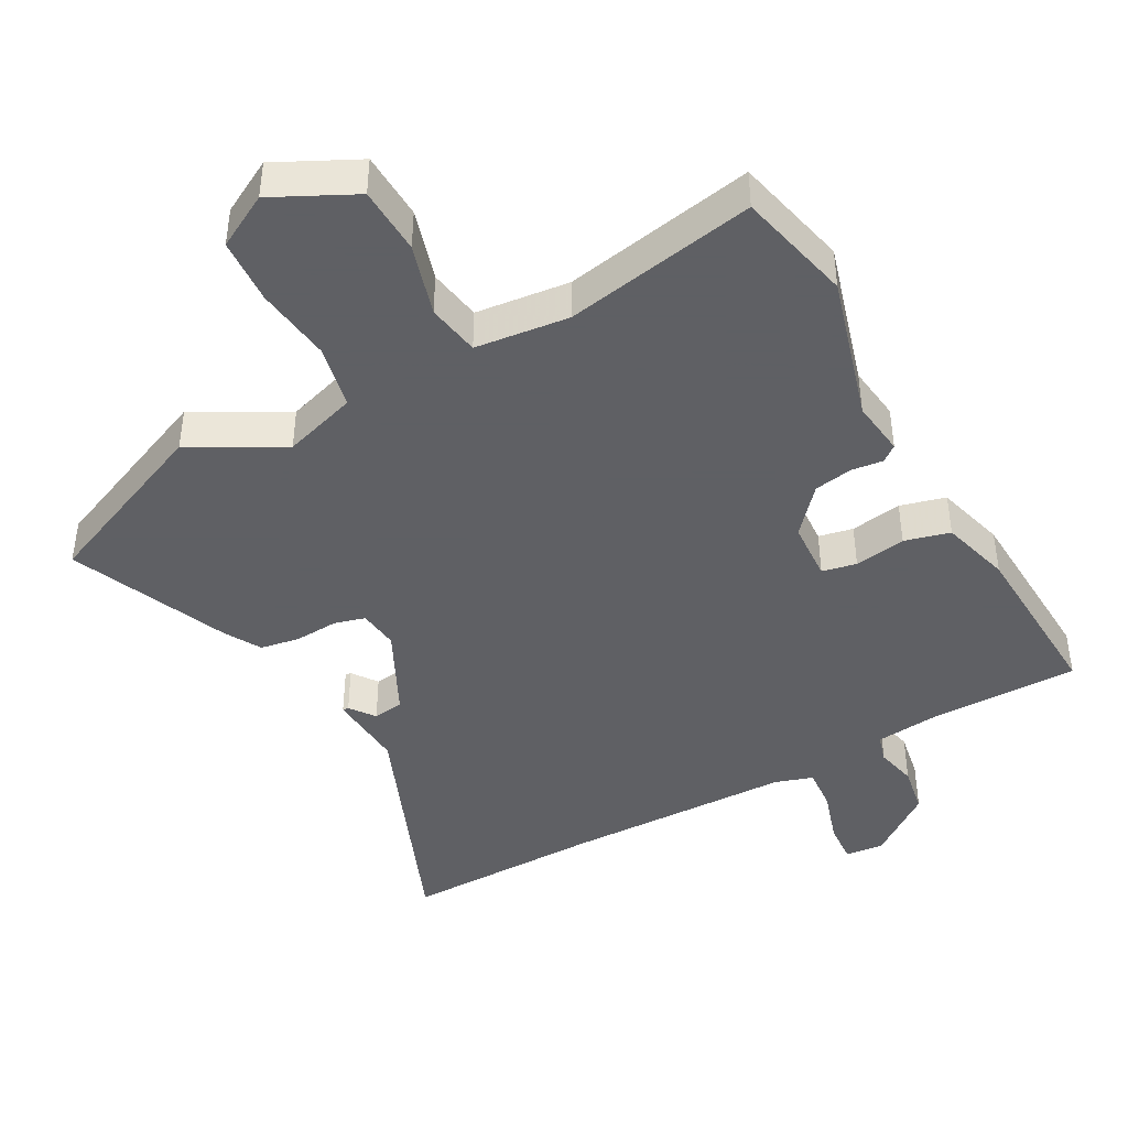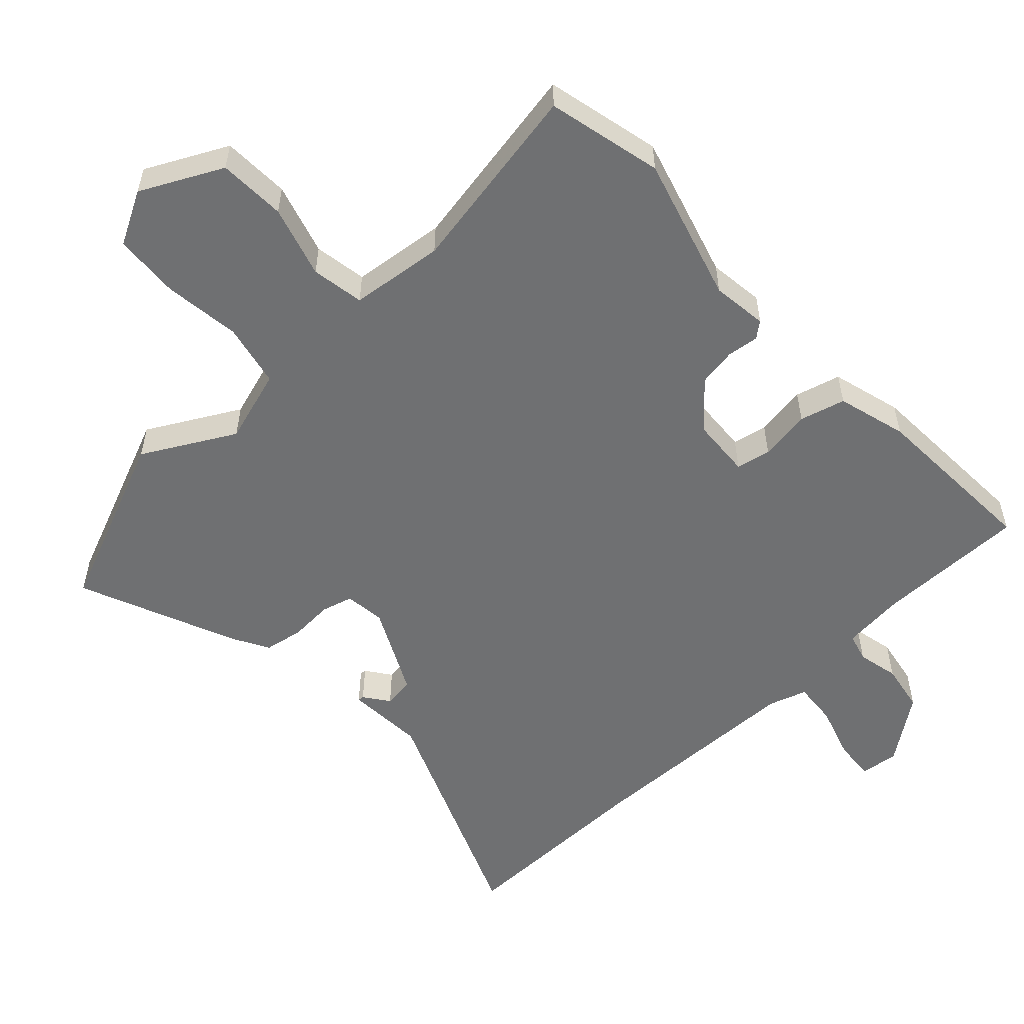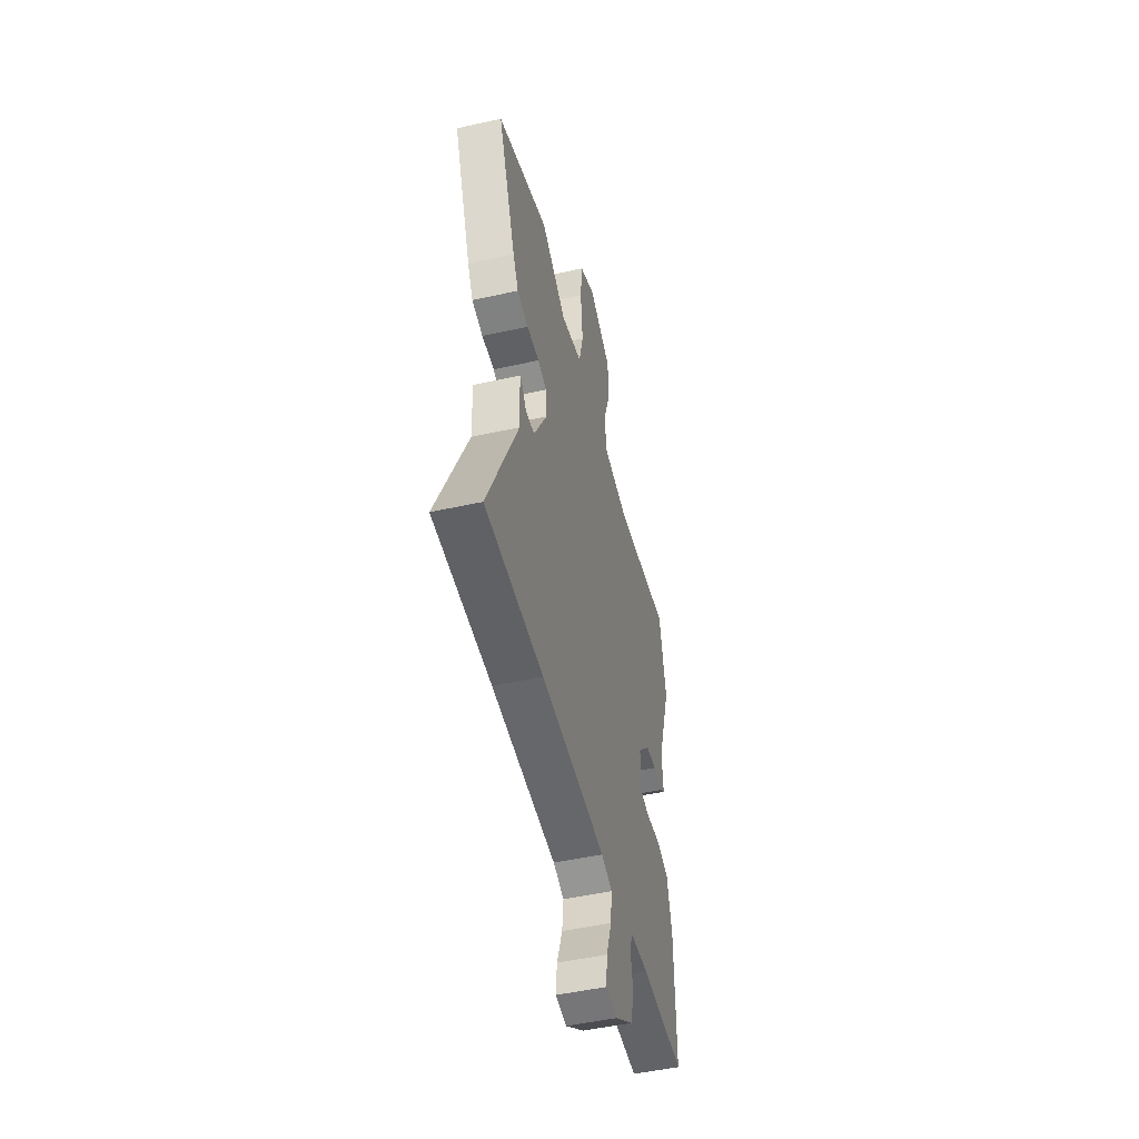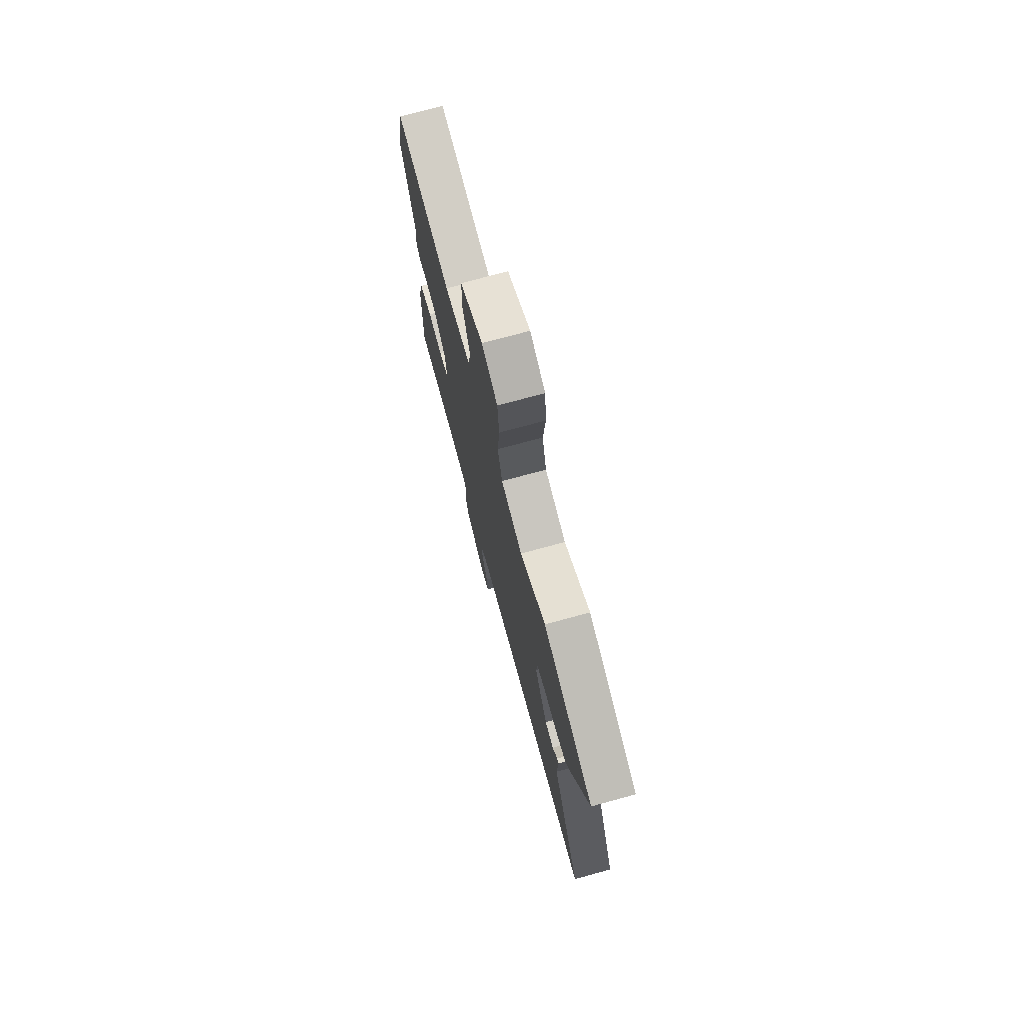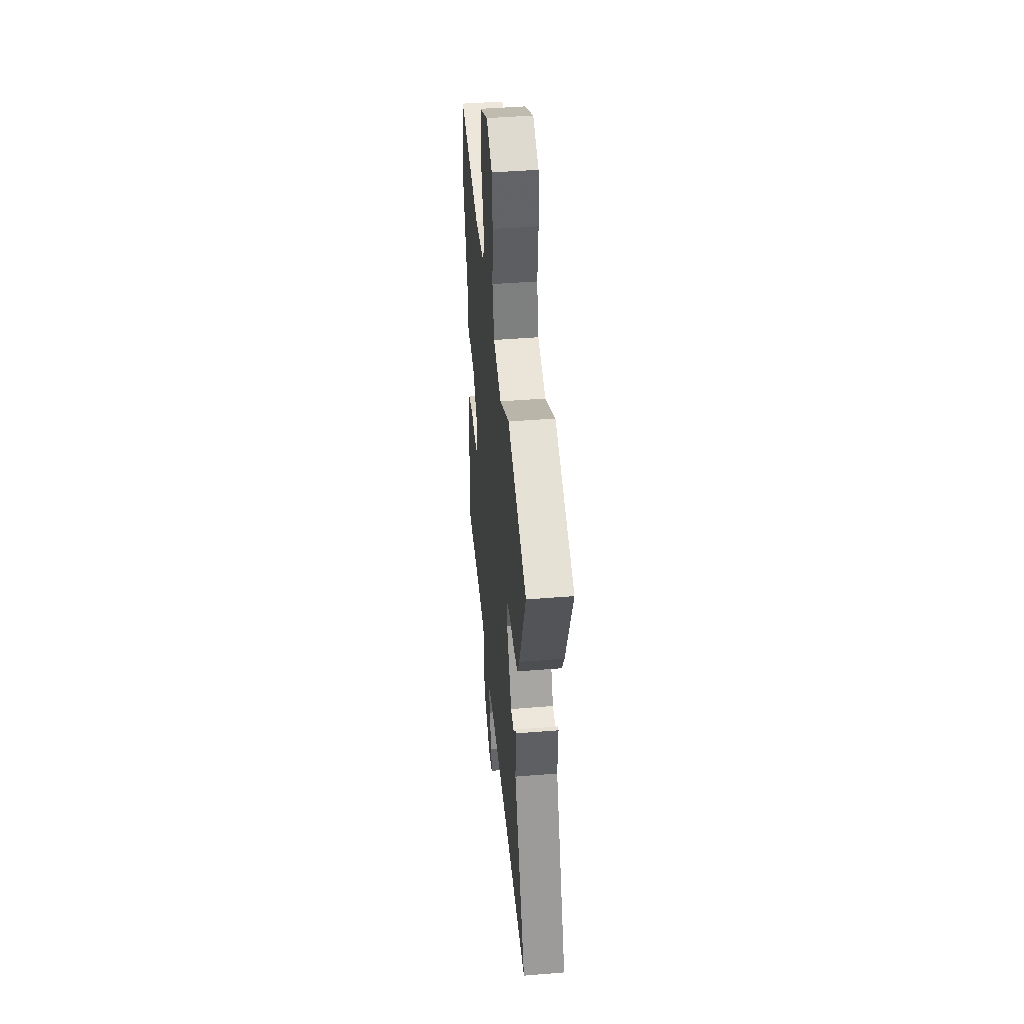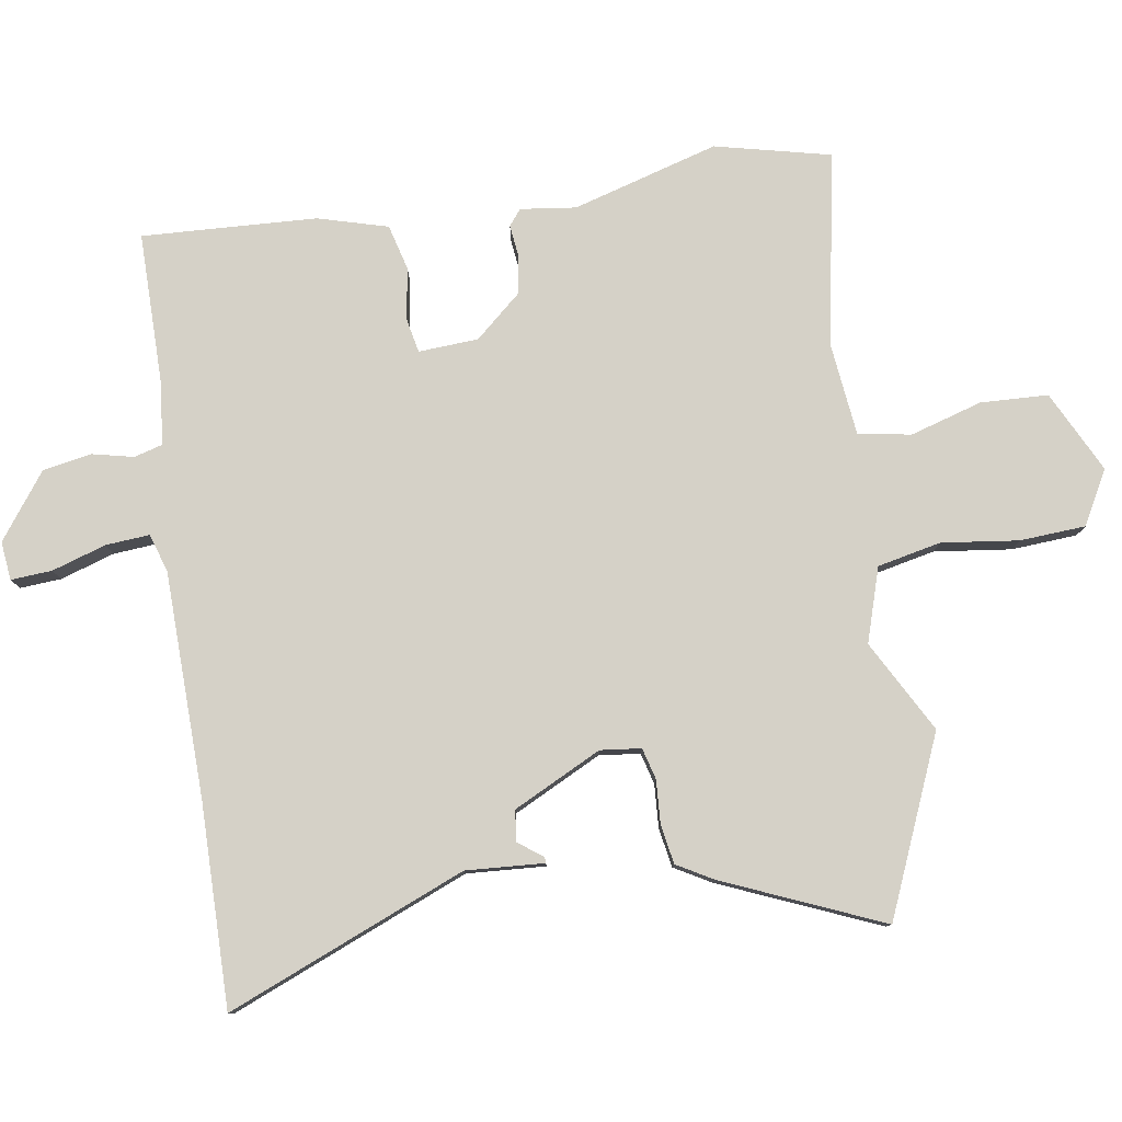
<metadata>
{"format":"obj","ext":"obj","renderer":"f3d","projection":"perspective","resolution":1024,"background":"white","views":[{"elev":-43.2,"azim":30.6,"up":"+Y"},{"elev":-54.8,"azim":44.7,"up":"+Y"},{"elev":-49.3,"azim":-76.1,"up":"+Z"},{"elev":74.4,"azim":-105.2,"up":"+Z"},{"elev":44.6,"azim":-95.4,"up":"+Z"},{"elev":79.7,"azim":-97.1,"up":"+Y"}]}
</metadata>
<code>
v 0.497 0.07 -0.509
v 0.273 0.07 -0.502
v 0.178 0.07 -0.509
v 0.165 0.07 -0.551
v 0.177 0.07 -0.613
v 0.162 0.07 -0.685
v 0.063 0.07 -0.754
v 0.006 0.07 -0.746
v 0.012 0.07 -0.685
v 0.04 0.07 -0.605
v 0.047 0.07 -0.54
v -0.009 0.07 -0.52
v -0.345 0.07 -0.503
v -0.647 0.07 -0.497
v -0.49 0.07 -0.145
v -0.494 0.07 -0.028
v -0.485 0.07 -0.029
v -0.459 0.07 -0.067
v -0.413 0.07 -0.062
v -0.344 0.07 0.067
v -0.349 0.07 0.128
v -0.395 0.07 0.142
v -0.46 0.07 0.14
v -0.518 0.07 0.152
v -0.547 0.07 0.207
v -0.64 0.07 0.446
v -0.374 0.07 0.549
v -0.24 0.07 0.47
v -0.129 0.07 0.501
v -0.106 0.07 0.595
v -0.117 0.07 0.71
v -0.108 0.07 0.808
v -0.027 0.07 0.849
v 0.092 0.07 0.785
v 0.093 0.07 0.684
v 0.058 0.07 0.578
v 0.069 0.07 0.499
v 0.208 0.07 0.479
v 0.495 0.07 0.523
v 0.53 0.07 0.35
v 0.461 0.07 0.135
v 0.469 0.07 0.052
v 0.445 0.07 0.034
v 0.398 0.07 0.041
v 0.34 0.07 0.033
v 0.279 0.07 -0.033
v 0.271 0.07 -0.122
v 0.322 0.07 -0.134
v 0.399 0.07 -0.124
v 0.466 0.07 -0.144
v 0.492 0.07 -0.249
v 0.497 0 -0.509
v 0.273 0 -0.502
v 0.178 0 -0.509
v 0.165 0 -0.551
v 0.177 0 -0.613
v 0.162 0 -0.685
v 0.063 0 -0.754
v 0.006 0 -0.746
v 0.012 0 -0.685
v 0.04 0 -0.605
v 0.047 0 -0.54
v -0.009 0 -0.52
v -0.345 0 -0.503
v -0.647 0 -0.497
v -0.49 0 -0.145
v -0.494 0 -0.028
v -0.485 0 -0.029
v -0.459 0 -0.067
v -0.413 0 -0.062
v -0.344 0 0.067
v -0.349 0 0.128
v -0.395 0 0.142
v -0.46 0 0.14
v -0.518 0 0.152
v -0.547 0 0.207
v -0.64 0 0.446
v -0.374 0 0.549
v -0.24 0 0.47
v -0.129 0 0.501
v -0.106 0 0.595
v -0.117 0 0.71
v -0.108 0 0.808
v -0.027 0 0.849
v 0.092 0 0.785
v 0.093 0 0.684
v 0.058 0 0.578
v 0.069 0 0.499
v 0.208 0 0.479
v 0.495 0 0.523
v 0.53 0 0.35
v 0.461 0 0.135
v 0.469 0 0.052
v 0.445 0 0.034
v 0.398 0 0.041
v 0.34 0 0.033
v 0.279 0 -0.033
v 0.271 0 -0.122
v 0.322 0 -0.134
v 0.399 0 -0.124
v 0.466 0 -0.144
v 0.492 0 -0.249
f 51 1 2
f 50 51 2
f 49 50 2
f 48 49 2
f 47 48 2 3
f 46 47 3 4
f 41 42 43 44
f 41 44 45
f 40 41 45
f 39 40 45
f 38 39 45
f 37 38 45 46
f 34 35 36
f 33 34 36
f 32 33 36
f 31 32 36
f 30 31 36
f 29 30 36 37
f 37 46 4
f 29 37 4
f 28 29 4
f 26 27 28
f 25 26 28
f 24 25 28
f 23 24 28
f 22 23 28
f 15 16 17 18
f 15 18 19
f 13 14 15 19
f 12 13 19 20
f 8 9 10
f 7 8 10
f 6 7 10
f 5 6 10
f 4 5 10
f 4 10 11
f 12 20 21
f 11 12 21
f 4 11 21
f 28 4 21
f 21 22 28
f 53 52 102
f 53 102 101
f 53 101 100
f 53 100 99
f 54 53 99 98
f 55 54 98 97
f 95 94 93 92
f 96 95 92
f 96 92 91
f 96 91 90
f 96 90 89
f 97 96 89 88
f 87 86 85
f 87 85 84
f 87 84 83
f 87 83 82
f 87 82 81
f 88 87 81 80
f 55 97 88
f 55 88 80
f 55 80 79
f 79 78 77
f 79 77 76
f 79 76 75
f 79 75 74
f 79 74 73
f 69 68 67 66
f 70 69 66
f 70 66 65 64
f 71 70 64 63
f 61 60 59
f 61 59 58
f 61 58 57
f 61 57 56
f 61 56 55
f 62 61 55
f 72 71 63
f 72 63 62
f 72 62 55
f 72 55 79
f 79 73 72
f 1 52 53 2
f 2 53 54 3
f 3 54 55 4
f 4 55 56 5
f 5 56 57 6
f 6 57 58 7
f 7 58 59 8
f 8 59 60 9
f 9 60 61 10
f 10 61 62 11
f 11 62 63 12
f 12 63 64 13
f 13 64 65 14
f 14 65 66 15
f 15 66 67 16
f 16 67 68 17
f 17 68 69 18
f 18 69 70 19
f 19 70 71 20
f 20 71 72 21
f 21 72 73 22
f 22 73 74 23
f 23 74 75 24
f 24 75 76 25
f 25 76 77 26
f 26 77 78 27
f 27 78 79 28
f 28 79 80 29
f 29 80 81 30
f 30 81 82 31
f 31 82 83 32
f 32 83 84 33
f 33 84 85 34
f 34 85 86 35
f 35 86 87 36
f 36 87 88 37
f 37 88 89 38
f 38 89 90 39
f 39 90 91 40
f 40 91 92 41
f 41 92 93 42
f 42 93 94 43
f 43 94 95 44
f 44 95 96 45
f 45 96 97 46
f 46 97 98 47
f 47 98 99 48
f 48 99 100 49
f 49 100 101 50
f 50 101 102 51
f 51 102 52 1

</code>
